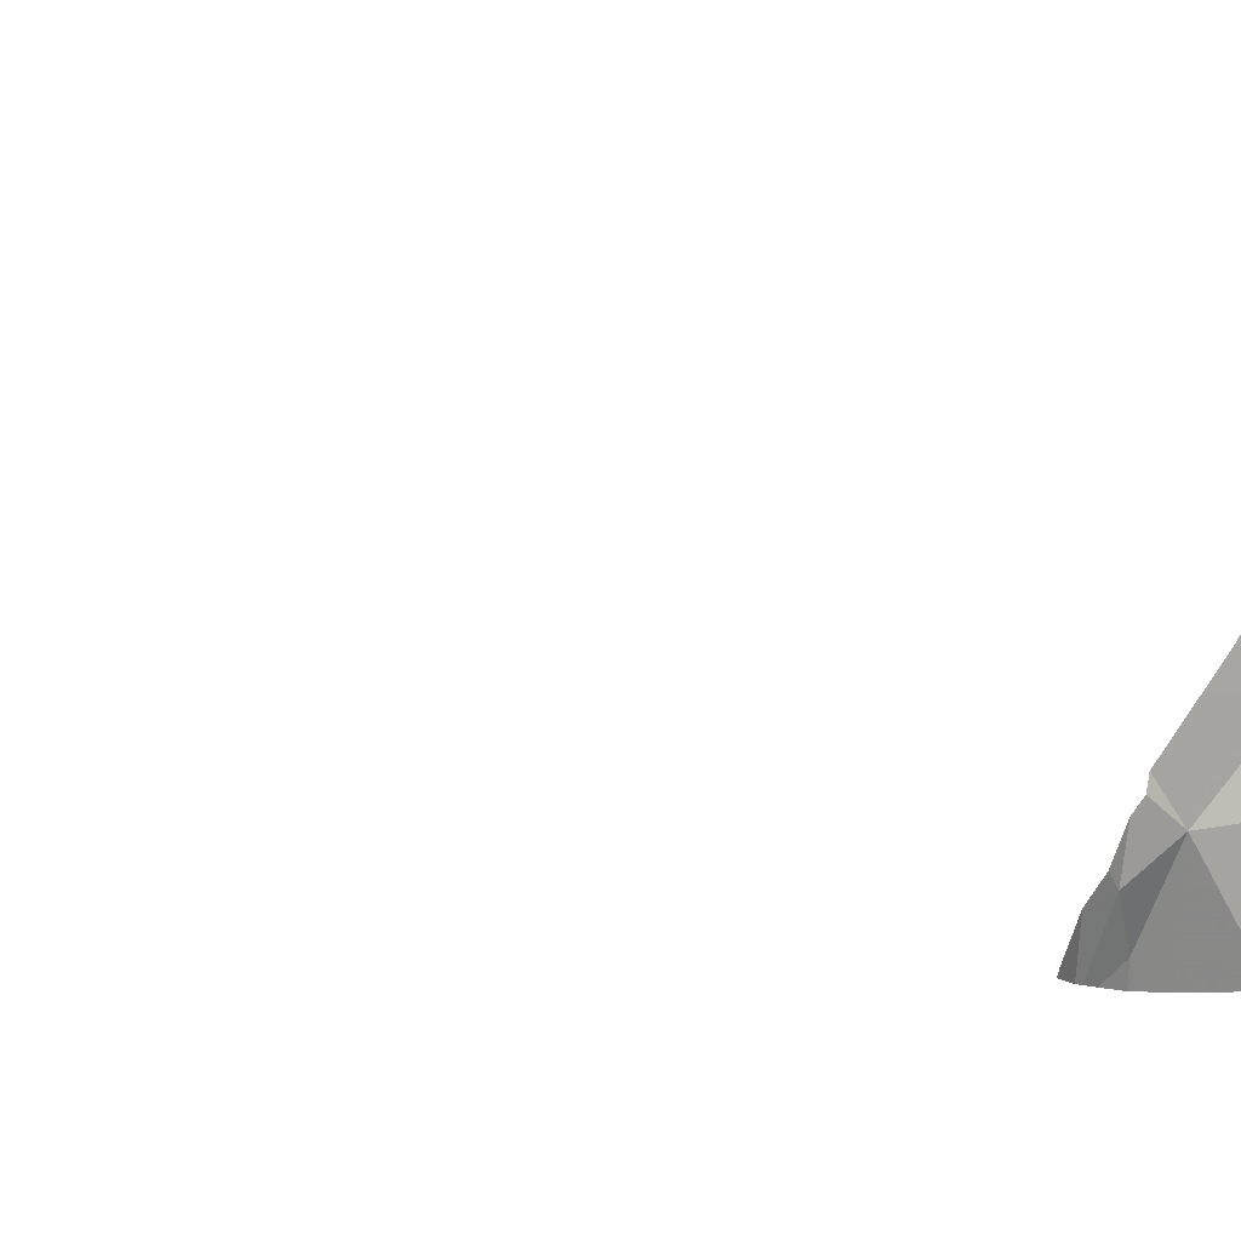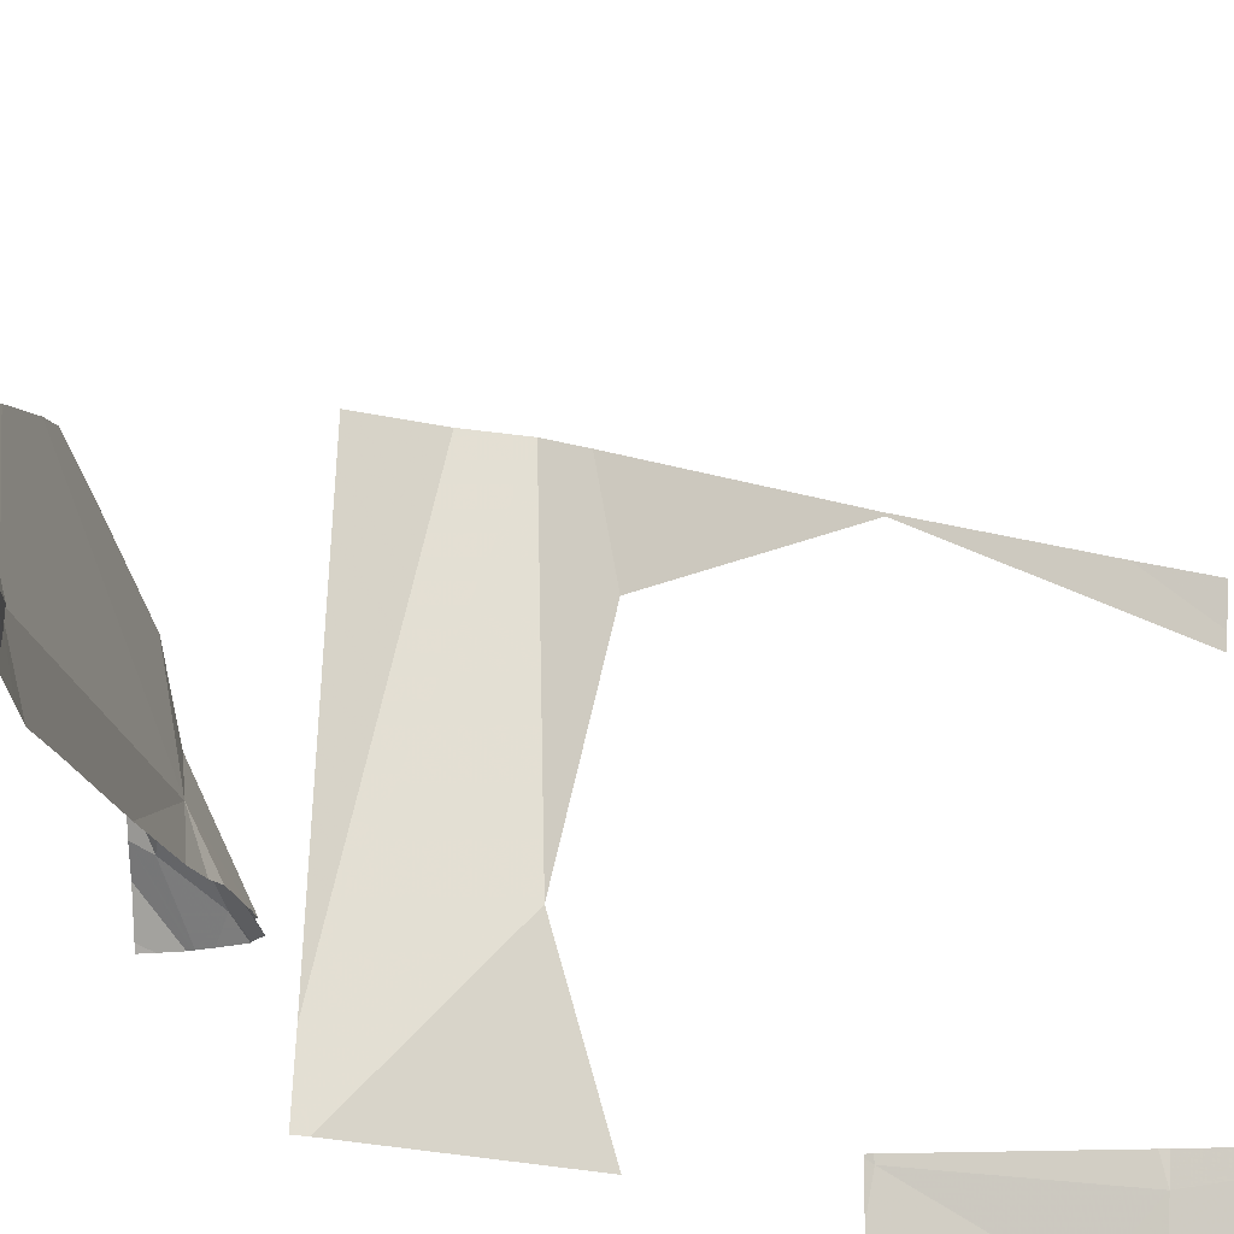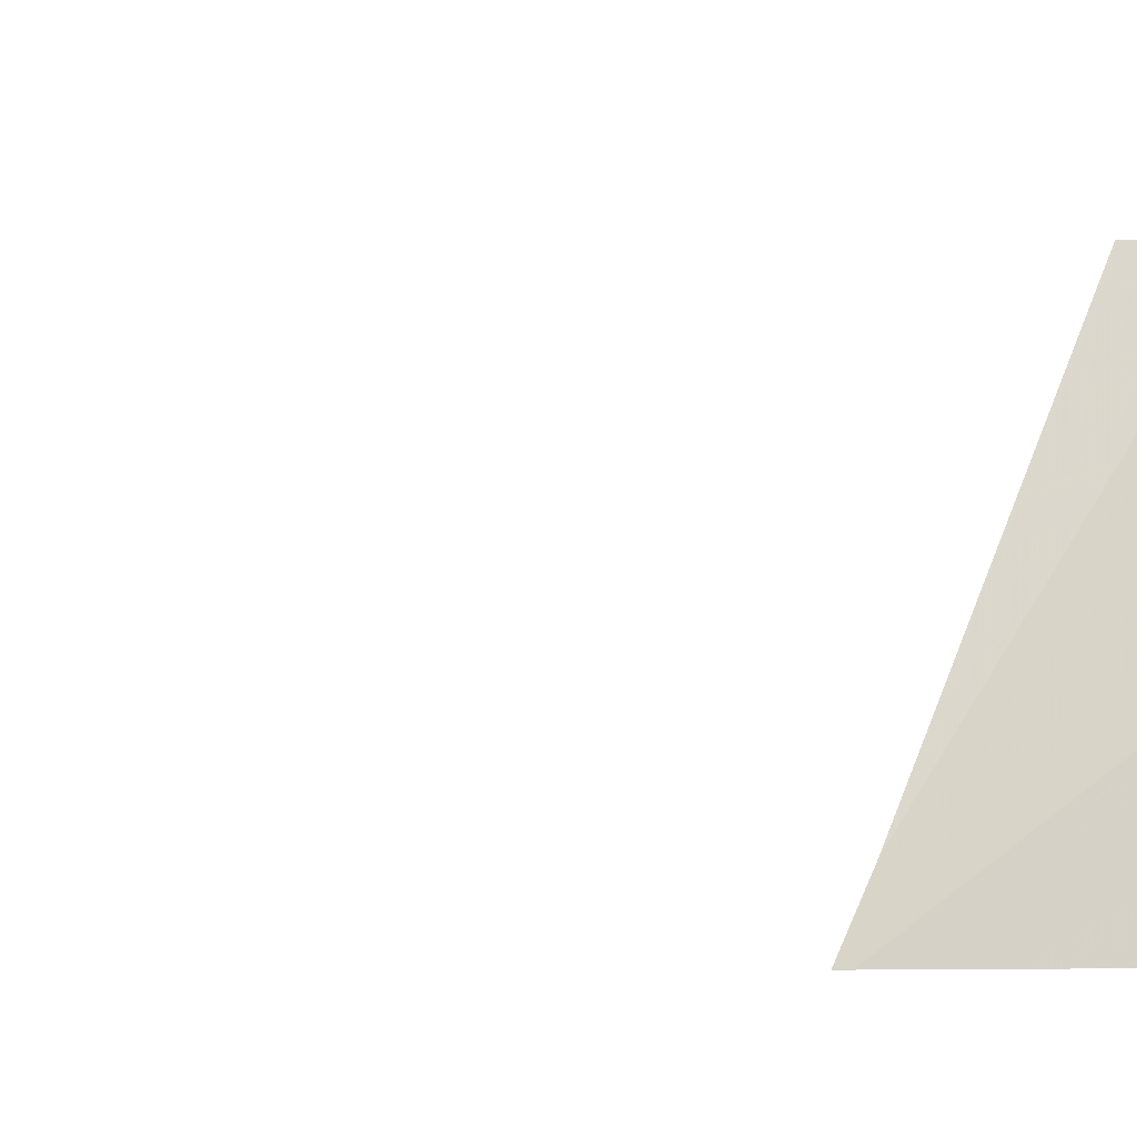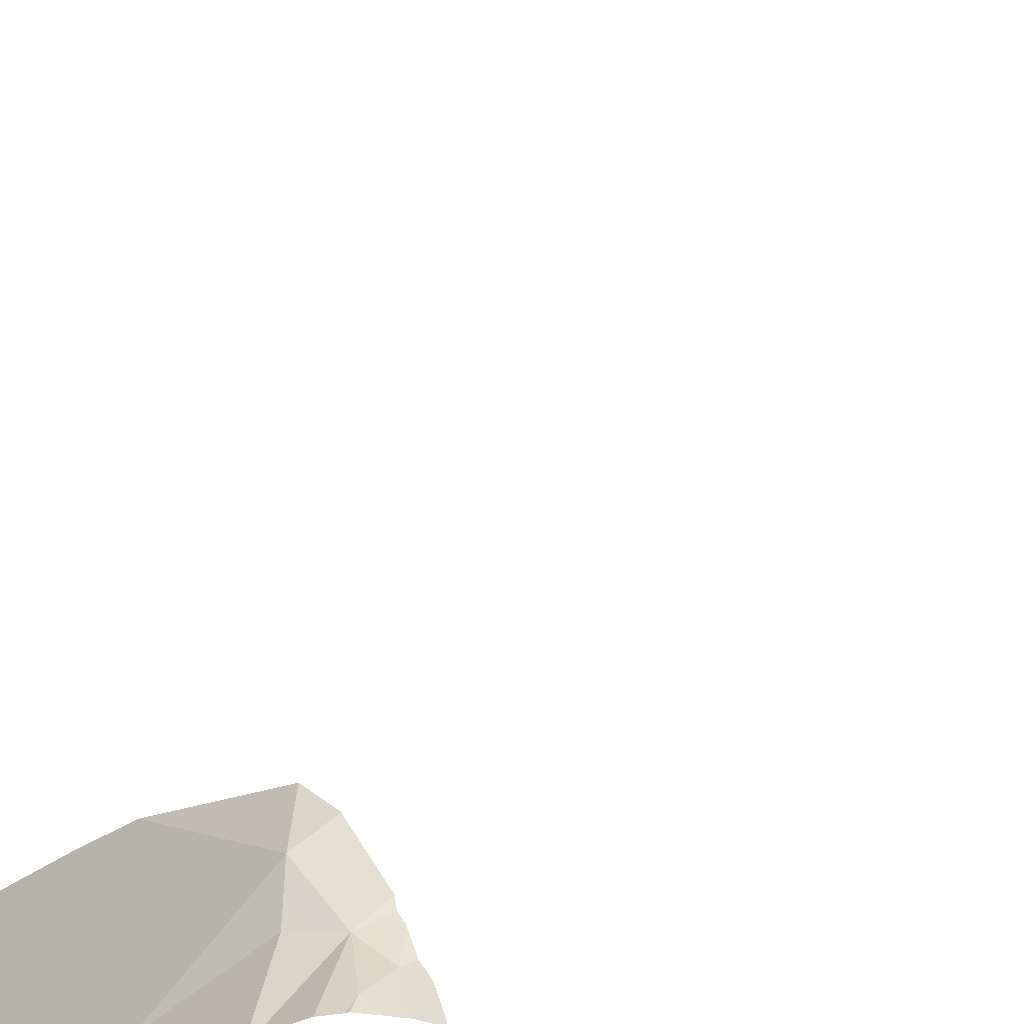
<metadata>
{"format":"obj","ext":"obj","renderer":"f3d","projection":"perspective","resolution":1024,"background":"white","views":[{"elev":-7.5,"azim":-80.4,"up":"+Y"},{"elev":-10.2,"azim":6.8,"up":"+Y"},{"elev":-2.7,"azim":55.4,"up":"+Y"},{"elev":-22.8,"azim":133.4,"up":"+Y"}]}
</metadata>
<code>
v -134.3 219.3 483.2
v -134.9 218.4 492.4
v -134.5 219.4 488.2
v -134.7 219.2 488.8
v -134.6 218.4 483.1
v -135 218.4 494.1
v -134.9 218.4 491
v -135 219.3 496.9
v -134.8 219.4 497
v -134.7 219.2 496.7
v -134.9 218.4 492.6
v -134.9 218.4 493
v -134.7 219.3 496.6
v -134.1 219.3 496.7
v -134.2 219.3 496.7
v -134.8 219.3 497
v -134.9 218.4 492.8
v -134.8 218.4 493.2
v -134.9 218.4 490.9
v -135 219.3 483.2
v -134.6 219.3 483.2
v -134.1 219.4 487.7
v -135 218.5 492.3
v -134.1 218.4 483.2
v -135 218.6 492.7
v -134.9 218.5 493
v -134.7 219.4 496.6
v -134.9 218.4 493.6
v -134.1 219.3 487.8
v -135 218.8 493.6
v -134.1 219.2 483.2
v -134.1 218.6 496.9
v -134.5 218.4 497.2
v -134.5 218.5 497.2
v -135 218.6 497.1
v -134.9 218.4 491.4
v -134.7 219.1 497
v -134.9 219.1 496.9
v -134.9 218.5 491.3
v -134.8 219.4 497
v -134.9 218.7 493.4
v -135 218.7 491
v -134.1 218.6 496.9
v -134.1 219.4 496.7
v -134.9 218.4 493.8
v -135 218.8 493.3
v -135 219 497
v -134.1 218.6 496.9
v -134.1 218.8 496.9
v -135 218.6 490.9
v -134.9 218.6 493.6
v -134.1 219.1 496.7
v -134.7 219.3 496.7
v -134.3 219.4 483.2
v -134.2 218.9 483.2
v -134.6 218.5 483.2
v -134.3 218.5 483.2
v -134.6 218.8 483.2
v -134.6 218.7 483.2
v -134.9 218.4 490.8
v -134.9 218.4 491.6
v -135 218.4 490.8
v -134.1 218.9 496.8
v -134.1 219 496.8
v -134.1 218.4 497
v -134.1 219.1 496.7
v -134.1 218.9 483.2
v -134.1 218.8 483.2
v -135 218.8 497
v -134.1 218.6 483.2
v -134.9 218.8 497
v -134.9 218.7 497
v -135 218.7 497
v -134.9 218.5 497.1
v -135 219.4 483.2
v -134.8 219.2 497
v -134.9 219.2 496.9
v -134.9 219.2 496.9
v -134.1 218.7 496.9
v -134.8 218.6 497.1
v -135 219.1 497
v -135 218.8 497
v -134.8 218.5 497.1
v -134.6 218.9 497.1
v -134.5 218.7 497.1
v -134.6 218.9 497.1
v -134.7 218.9 497
v -134.6 218.8 497.1
v -134.5 218.7 497.1
v -134.5 218.7 497.1
v -134.5 218.7 497.2
v -134.6 218.6 497.1
v -134.4 218.4 497.2
v -134.5 218.6 497.2
v -134.2 219.4 483.2
v -134.4 218.4 497.2
v -134.4 218.4 497.2
v -134.4 218.5 497.2
v -134.6 219.4 483.2
v -134.8 219.4 497
v -135 218.5 497.1
v -134.4 218.6 497.1
v -134.7 219.2 497
v -134.7 219.2 497
v -134.7 219.2 497
v -134.7 219.3 497
v -134.7 219 497
v -134.6 219 497.1
v -134.7 219.2 497
v -134.5 218.8 497.1
v -134.6 219.1 497
v -134.6 219.1 496.7
v -134.6 219.1 496.9
v -134.5 218.8 496.9
v -134.6 218.9 497.1
v -134.5 219 496.8
v -134.5 218.9 496.8
v -134.5 219 496.7
v -134.4 219.1 496.7
v -134.2 218.8 496.8
v -134.1 218.9 496.8
v -134.4 218.7 496.8
v -134.4 218.8 496.8
v -134.3 218.4 496.9
v -134.3 218.6 496.9
v -134.4 218.6 496.9
v -134.6 219.2 496.7
v -134.2 218.5 496.9
v -134.5 218.7 497.2
v -134.6 218.9 497.1
v -134.8 218.9 497
v -134.6 219 497.1
v -134.6 219 497
v -134.6 218.7 497.1
v -134.7 218.8 497
v -134.8 219.4 497
v -134.4 218.5 497
v -134.3 218.4 497.1
v -134.1 219 496.8
v -134.2 219.1 496.8
v -134.1 219.1 496.7
v -134.2 219.3 496.7
v -134.3 219.3 496.7
v -134.1 219.1 496.7
v -134.3 218.4 497.2
v -134.9 218.4 492.1
v -134.1 218.4 497
v -134.3 218.4 497.1
v -134.1 218.6 496.9
v -134.3 218.4 497.1
v -134.8 218.4 493.3
v -134.9 219.4 488.9
v -134.9 218.4 490.8
v -135 218.5 490.8
v -134.9 218.6 491
v -134.8 218.7 489.1
v -134.1 218.9 496.8
v -134.1 219.3 496.7
v -135 219.4 483.2
v -134.1 219 496.8
v -135 219.4 489
v -134.6 219.4 496.6
v -134.7 219.4 496.7
v -134.2 219.1 496.8
v -134.1 218.8 496.9
v -135 218.7 497
v -134.8 218.4 493.3
v -134.9 218.7 483.1
v -135 219.4 483.2
v -134.9 219.4 496.9
v -134.7 219.2 483.2
v -134.1 219.3 496.7
v -134.1 219.3 496.7
v -135 219.4 496.9
v -135 219.4 496.9
v -135 219.4 496.9
v -134.8 219.4 488.7
v -134.7 219.4 496.6
v -134.5 219.4 488.3
v -134.2 219.4 487.9
v -134.3 219.4 483.2
v -134.6 219.4 483.2
v -134.2 219.4 496.7
v -134.3 219.4 483.2
v -134.2 219.4 496.7
v -134.1 219.3 487.8
v -134.3 219.4 496.7
v -134.1 219.4 496.7
v -134.8 219.4 488.8
v -134.8 219.4 496.9
v -134.1 219.4 496.7
v -135 218.5 489.4
v -135 219.4 496.9
v -135 219.4 483.2
v -135 218.4 497.1
v -135 218.6 497.1
v -135 218.6 494.1
v -135 218.7 493.9
v -135 218.8 492.6
v -135 218.8 492.8
v -135 218.8 491.8
v -135 218.8 492.3
v -135 218.9 491.5
v -135 218.9 493.6
v -135 219 496.9
v -135 219.1 496.9
v -135 218.6 497.1
v -135 218.9 491.4
v -135 218.8 491
v -135 218.9 491.1
v -135 218.8 493.2
v -135 218.8 493.3
v -135 218.9 493.5
v -135 218.9 493.6
v -135 218.6 490.9
v -135 218.6 490.9
v -135 218.7 490.9
v -135 218.6 490.9
v -135 218.8 491
v -135 218.9 493.4
v -135 218.9 493.4
v -135 218.6 494.1
v -134.1 219.4 483.2
v -135 218.8 493
v -135 218.8 492.5
v -134.5 219.4 496.7
v -135 218.8 497
v -135 218.8 497
v -135 218.7 497
v -135 218.6 497.1
v -135 218.7 497.1
v -135 219.3 496.9
v -135 219.2 496.9
v -135 219.2 496.9
v -135 218.9 497
v -135 218.9 497
v -135 219 496.9
v -135 219 497
v -135 218.5 490.8
v -134.7 219.4 496.7
v -135 218.4 490.8
v -135 218.5 490.8
v -135 218.8 497
v -134.7 219.4 496.7
v -135 218.6 483.2
v -134.2 219.4 496.7
v -135 218.7 483.2
v -135 218.8 483.2
v -135 219.3 483.2
v -135 219 483.2
v -135 218.9 483.2
v -135 218.6 494.1
v -134.8 219.4 497
v -134.7 219.4 496.7
v -134.4 218.4 483.2
v -134.8 218.4 497.1
v -134.8 218.4 497.1
v -134.9 218.4 497.1
v -134.7 218.4 497.1
v -134.4 218.4 497.2
v -134.4 218.4 497.2
v -134.3 218.4 497.2
v -134.4 218.4 497.2
v -134.9 218.4 497.1
v -134.3 218.4 497
v -134.3 218.4 497
v -134.3 218.4 497
v -134.3 218.4 497
v -134.2 218.4 496.9
v -134.2 218.4 496.9
v -134.1 218.4 497
v -134.9 218.4 491.1
v -134.9 218.4 491
v -135 218.4 490.8
v -134.9 218.4 490.8
v -134.3 218.4 497
v -134.5 218.4 497.2
v -135 218.4 483.2
v -134.7 218.4 483.1
v -134.7 218.4 483.1
v -134.9 218.4 491.3
v -134.9 218.4 492.2
v -134.9 218.4 493.8
v -134.9 218.4 491.2
v -134.5 218.4 497.2
v -134.5 218.4 497.2
v -134.2 218.4 496.9
v -134.9 218.4 490.8
v -134.3 218.4 483.2
v -134.9 218.4 493.8
v -134.7 218.4 489.1
v -134.7 218.4 497.1
v -134.5 218.4 497.2
v -134.3 218.4 483.2
v -134.1 218.4 483.2
v -134.9 218.4 494
v -134.9 218.4 494.1
v -135 218.4 494.4
v -134.1 218.4 483.2
v -135 218.4 489.4
v -135 218.4 489.5
v -135 218.4 490.8
v -135 218.4 490.8
v -135 218.4 490.8
v -135 218.4 483.2
v -134.9 218.4 494
v -135 218.4 497.1
v -135 218.4 497.1
f 183 14 191
f 21 1 184
f 180 3 179
f 179 4 177
f 273 155 7
f 170 16 136
f 190 10 244
f 18 26 12
f 53 13 163
f 191 172 188
f 16 9 100
f 159 21 99
f 195 35 196
f 30 45 197
f 199 26 200
f 25 23 2
f 39 23 201
f 26 25 11
f 272 39 155
f 38 81 47
f 33 34 92
f 93 34 33
f 271 149 270
f 148 98 150
f 38 107 37
f 9 106 105
f 77 78 38
f 38 37 76
f 120 121 119
f 80 135 71
f 139 121 157
f 123 117 122
f 114 110 90
f 153 154 62
f 23 39 61
f 42 39 203
f 270 128 269
f 41 46 151
f 45 41 167
f 269 124 287
f 45 51 41
f 154 50 215
f 151 26 18
f 50 42 217
f 47 71 38
f 50 155 42
f 45 30 51
f 51 30 213
f 10 9 109
f 13 53 127
f 212 41 221
f 268 137 148
f 102 137 126
f 1 58 55
f 56 57 58
f 31 55 67
f 57 56 5
f 58 59 56
f 168 59 58
f 36 39 281
f 70 57 24
f 55 58 57
f 26 46 211
f 267 124 265
f 192 156 300
f 82 69 71
f 72 73 35
f 266 126 137
f 73 69 228
f 71 69 166
f 72 166 73
f 83 74 256
f 256 101 258
f 72 74 80
f 78 8 232
f 265 124 126
f 76 77 38
f 38 78 233
f 264 101 307
f 72 80 71
f 206 38 234
f 236 47 238
f 16 8 77
f 76 16 77
f 47 81 205
f 8 78 77
f 83 92 80
f 92 134 135
f 85 110 84
f 88 85 84
f 86 87 84
f 86 130 87
f 87 88 84
f 89 90 85
f 89 91 129
f 91 134 34
f 89 102 90
f 34 94 91
f 92 83 33
f 89 85 91
f 93 94 34
f 97 96 261
f 97 98 93
f 97 93 96
f 98 97 138
f 260 93 263
f 98 102 129
f 109 103 111
f 133 108 132
f 37 103 104
f 105 104 103
f 105 106 104
f 115 113 133
f 76 104 106
f 76 37 104
f 108 37 107
f 16 76 106
f 108 111 37
f 131 107 38
f 112 113 114
f 9 105 109
f 113 10 109
f 85 90 110
f 111 103 37
f 112 10 113
f 13 119 143
f 113 115 114
f 142 15 143
f 112 118 127
f 142 141 144
f 118 116 117
f 112 117 116
f 112 116 118
f 119 118 120
f 119 121 140
f 122 125 123
f 141 143 140
f 126 122 114
f 124 125 126
f 128 125 124
f 125 122 126
f 123 120 118
f 114 117 112
f 87 131 135
f 10 112 127
f 125 128 149
f 129 91 94
f 115 110 114
f 114 90 126
f 130 108 87
f 115 132 130
f 131 87 107
f 84 110 115
f 115 133 132
f 83 80 74
f 87 135 134
f 134 88 87
f 102 89 129
f 265 126 266
f 94 98 129
f 90 102 126
f 137 102 148
f 92 34 134
f 93 98 94
f 65 43 147
f 140 139 141
f 142 143 141
f 117 123 118
f 144 14 142
f 14 15 142
f 113 111 133
f 108 133 111
f 135 80 92
f 144 141 139
f 86 84 115
f 86 115 130
f 49 120 165
f 14 144 52
f 28 45 167
f 120 123 125
f 167 41 151
f 149 120 125
f 151 46 26
f 117 114 122
f 128 124 269
f 149 128 270
f 226 143 187
f 240 53 254
f 13 127 119
f 185 15 246
f 143 119 164
f 140 121 139
f 120 149 79
f 144 139 64
f 10 127 53
f 153 50 154
f 272 155 273
f 42 155 39
f 177 156 189
f 202 25 225
f 263 93 33
f 155 50 7
f 62 239 302
f 19 153 275
f 140 164 119
f 262 97 261
f 106 9 16
f 71 131 38
f 69 73 166
f 91 85 134
f 85 88 134
f 71 166 72
f 164 140 143
f 111 113 109
f 266 137 276
f 103 109 105
f 108 130 132
f 87 108 107
f 71 135 131
f 41 51 220
f 71 47 82
f 263 33 277
f 101 74 35
f 72 35 74
f 69 82 235
f 261 96 260
f 35 73 229
f 59 168 56
f 260 96 93
f 147 43 149
f 20 171 21
f 279 168 280
f 21 171 58
f 247 58 248
f 58 171 250
f 259 83 257
f 1 21 58
f 171 20 249
f 119 127 118
f 252 197 296
f 95 1 223
f 188 172 44
f 75 194 169
f 169 20 159
f 176 193 175
f 152 192 161
f 22 186 180
f 258 101 264
f 33 83 292
f 189 156 192
f 99 21 182
f 159 20 21
f 189 192 152
f 257 83 256
f 193 8 175
f 256 74 101
f 194 20 169
f 54 1 95
f 255 57 5
f 195 101 35
f 5 56 279
f 40 16 100
f 196 35 207
f 6 222 297
f 197 45 283
f 198 30 197
f 199 25 26
f 246 15 183
f 7 50 19
f 200 26 224
f 201 23 202
f 19 50 153
f 202 23 25
f 203 39 201
f 254 53 163
f 204 30 198
f 205 81 206
f 146 23 61
f 48 149 43
f 206 81 38
f 147 149 271
f 207 35 230
f 208 42 203
f 61 39 36
f 209 42 210
f 63 121 49
f 178 13 162
f 210 42 208
f 211 46 212
f 27 13 178
f 158 14 52
f 212 46 41
f 213 30 214
f 165 120 79
f 60 153 62
f 214 30 204
f 62 154 239
f 215 50 218
f 216 154 215
f 49 121 120
f 217 42 219
f 218 50 217
f 52 144 66
f 219 42 209
f 66 144 64
f 220 51 213
f 150 98 138
f 221 41 220
f 163 13 27
f 64 139 160
f 24 57 289
f 224 26 211
f 136 16 40
f 225 25 199
f 148 102 98
f 68 55 70
f 70 55 57
f 227 69 243
f 228 69 227
f 145 97 262
f 229 73 228
f 67 55 68
f 230 35 231
f 100 9 253
f 231 35 229
f 31 1 55
f 232 8 193
f 233 78 232
f 32 149 48
f 234 38 233
f 138 97 145
f 235 82 236
f 17 26 11
f 79 149 32
f 236 82 47
f 170 8 16
f 237 47 205
f 238 47 237
f 160 139 157
f 239 154 216
f 157 121 63
f 174 8 170
f 274 241 303
f 239 242 274
f 243 69 235
f 1 31 223
f 278 245 305
f 12 26 17
f 245 168 247
f 247 168 58
f 172 14 173
f 248 58 251
f 249 20 194
f 173 14 158
f 11 25 2
f 250 171 249
f 251 58 250
f 29 3 186
f 2 23 282
f 297 252 306
f 307 195 308
f 175 8 174
f 177 4 156
f 274 242 241
f 275 153 288
f 179 3 4
f 276 137 268
f 277 33 285
f 278 168 245
f 180 186 3
f 279 56 168
f 280 168 278
f 182 21 184
f 281 39 284
f 282 23 146
f 181 1 54
f 283 45 290
f 284 39 272
f 184 1 181
f 285 33 286
f 185 143 15
f 286 33 293
f 287 124 267
f 288 153 60
f 187 143 185
f 289 57 294
f 290 45 28
f 191 14 172
f 292 83 259
f 293 33 292
f 183 15 14
f 294 57 255
f 226 13 143
f 295 24 299
f 296 197 283
f 297 222 252
f 298 222 6
f 162 13 226
f 299 24 289
f 300 156 291
f 240 10 53
f 301 192 300
f 302 239 274
f 303 241 304
f 244 10 240
f 190 9 10
f 306 252 296
f 307 101 195
f 253 9 190

</code>
